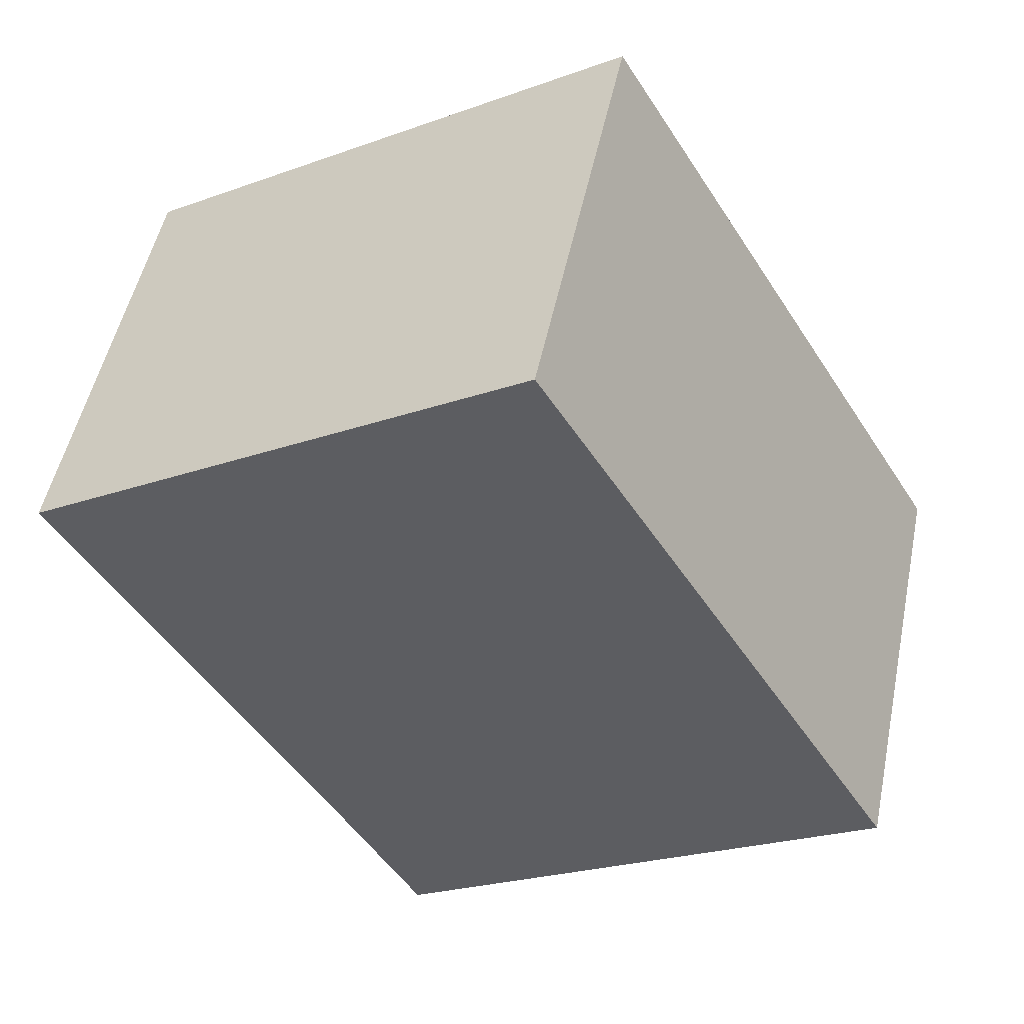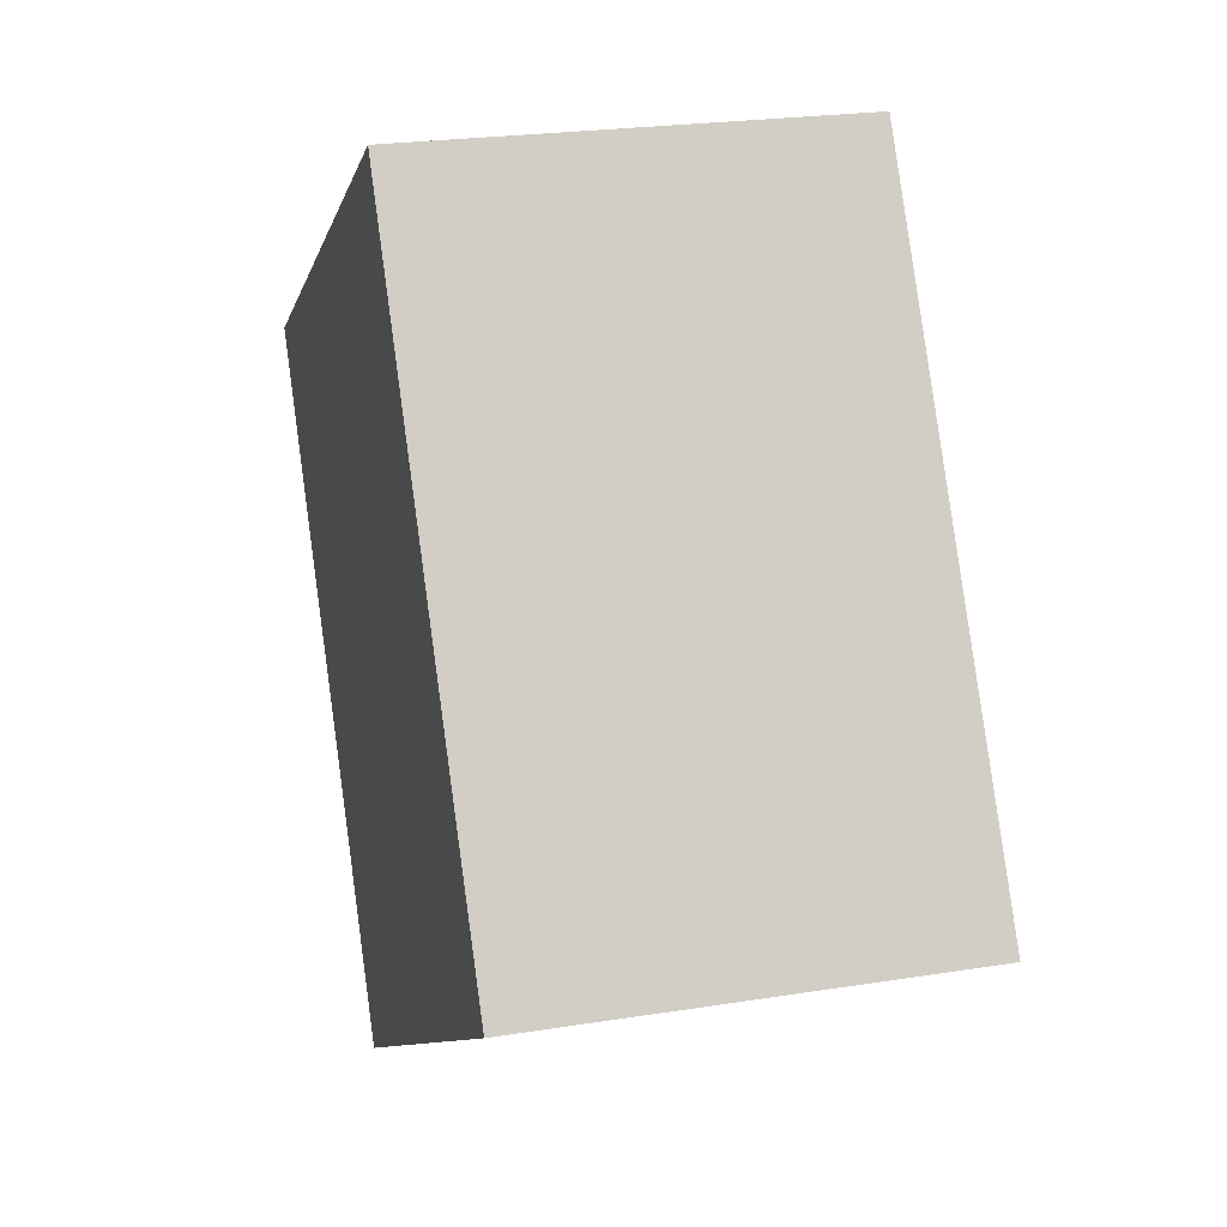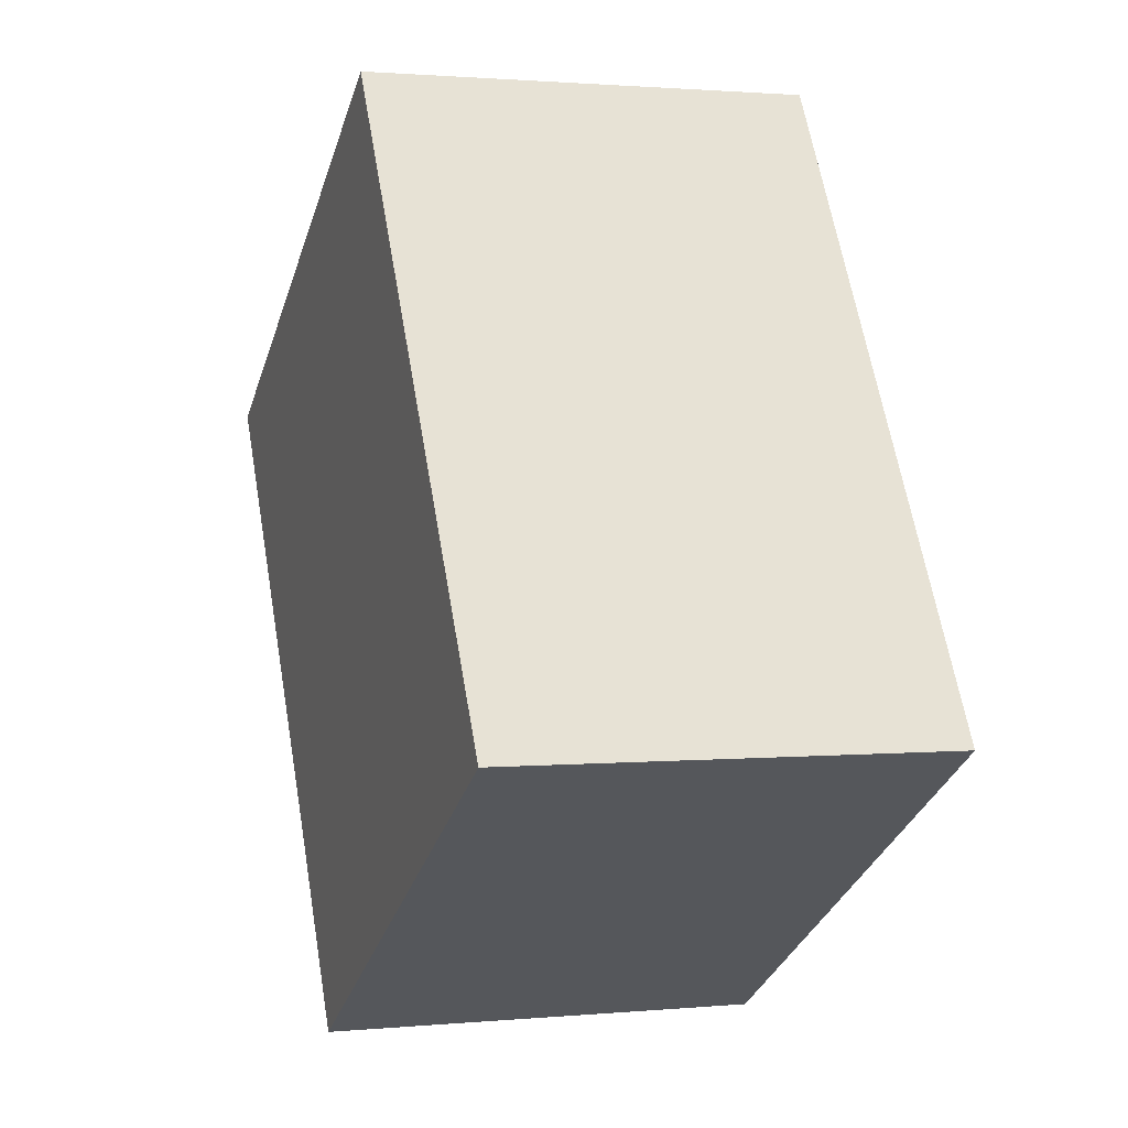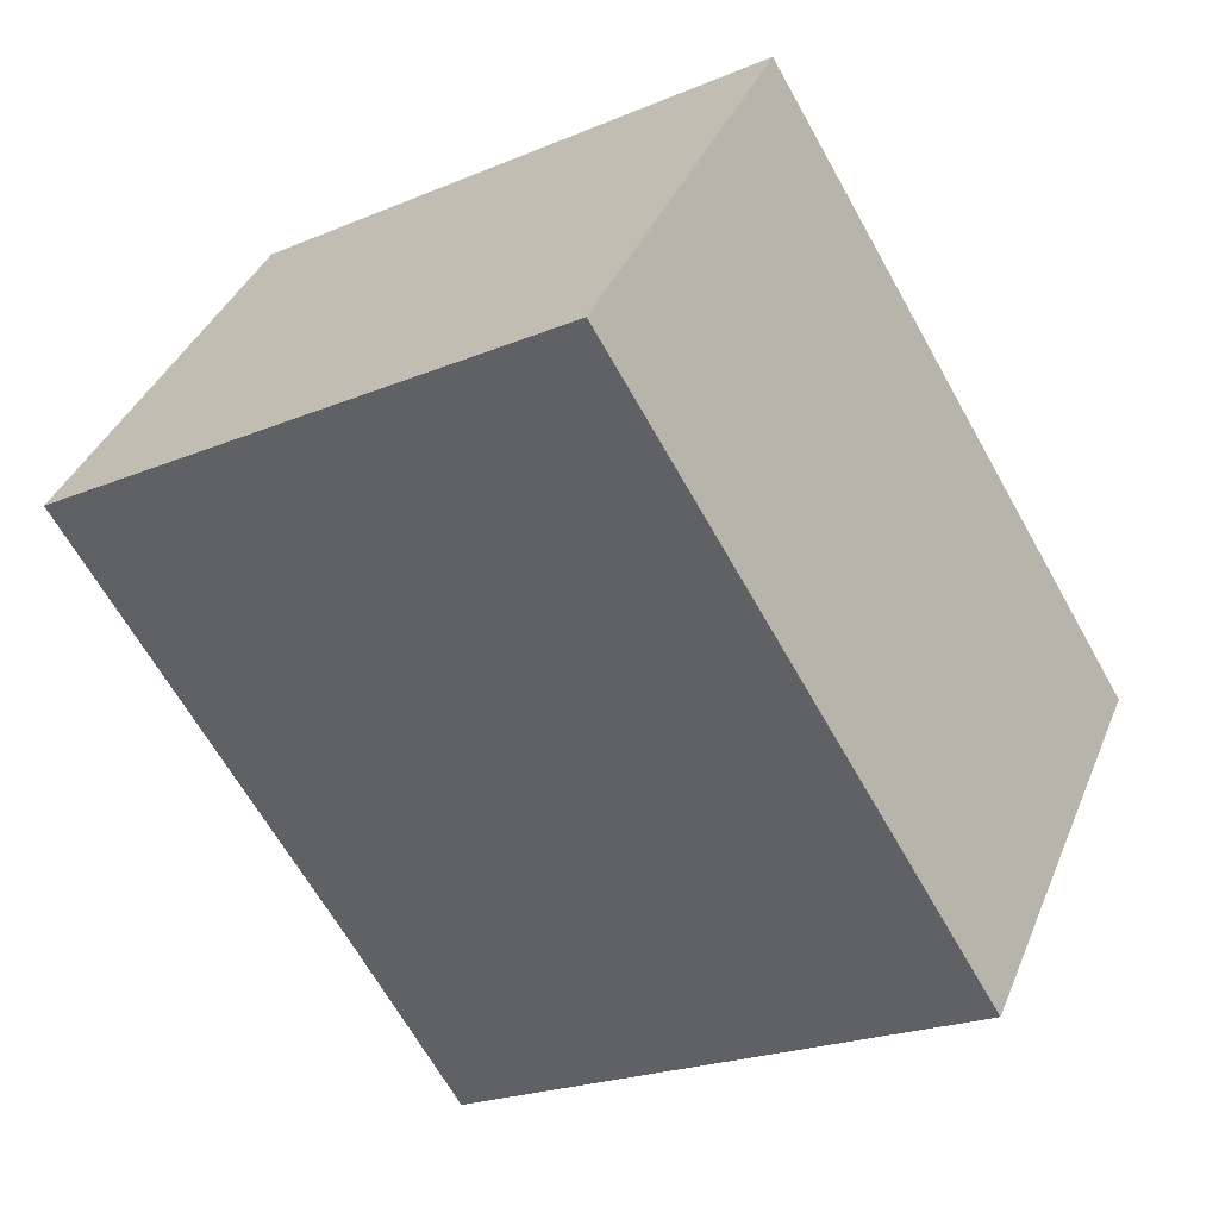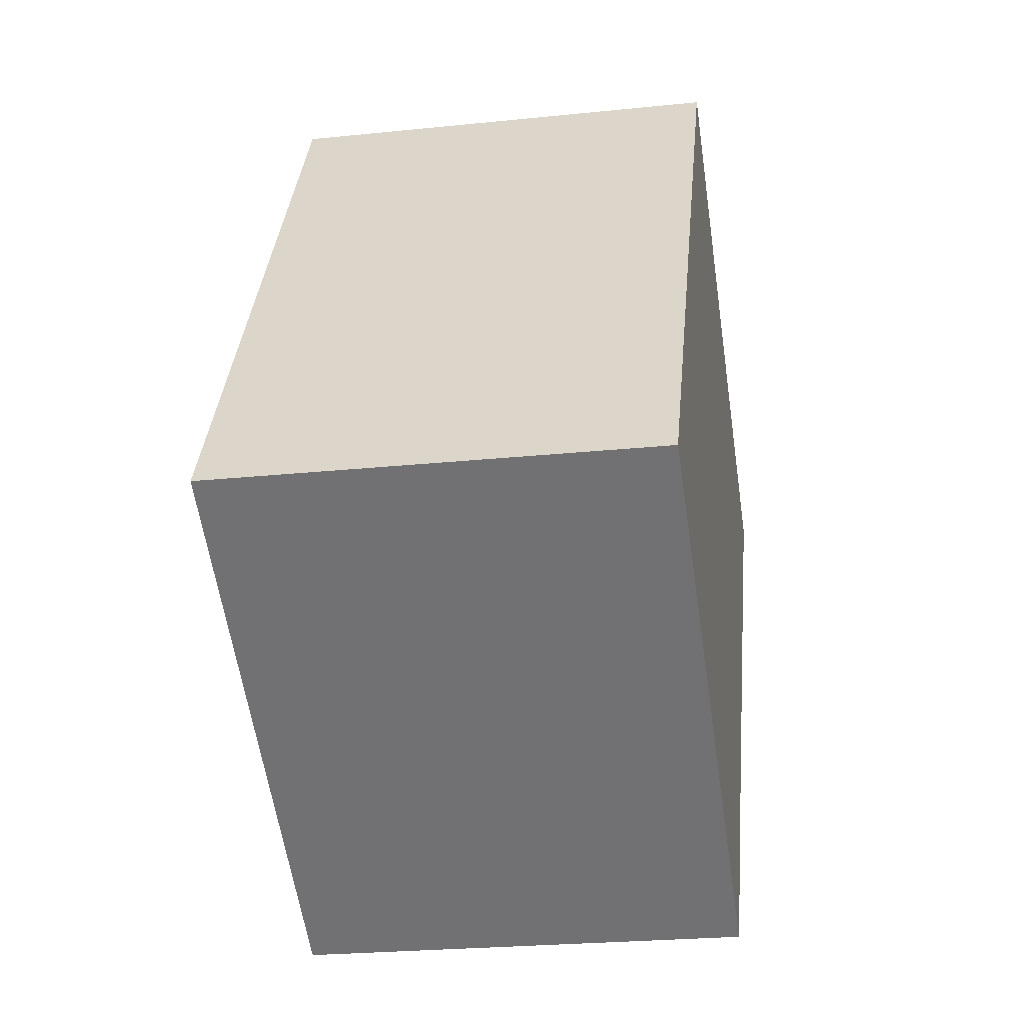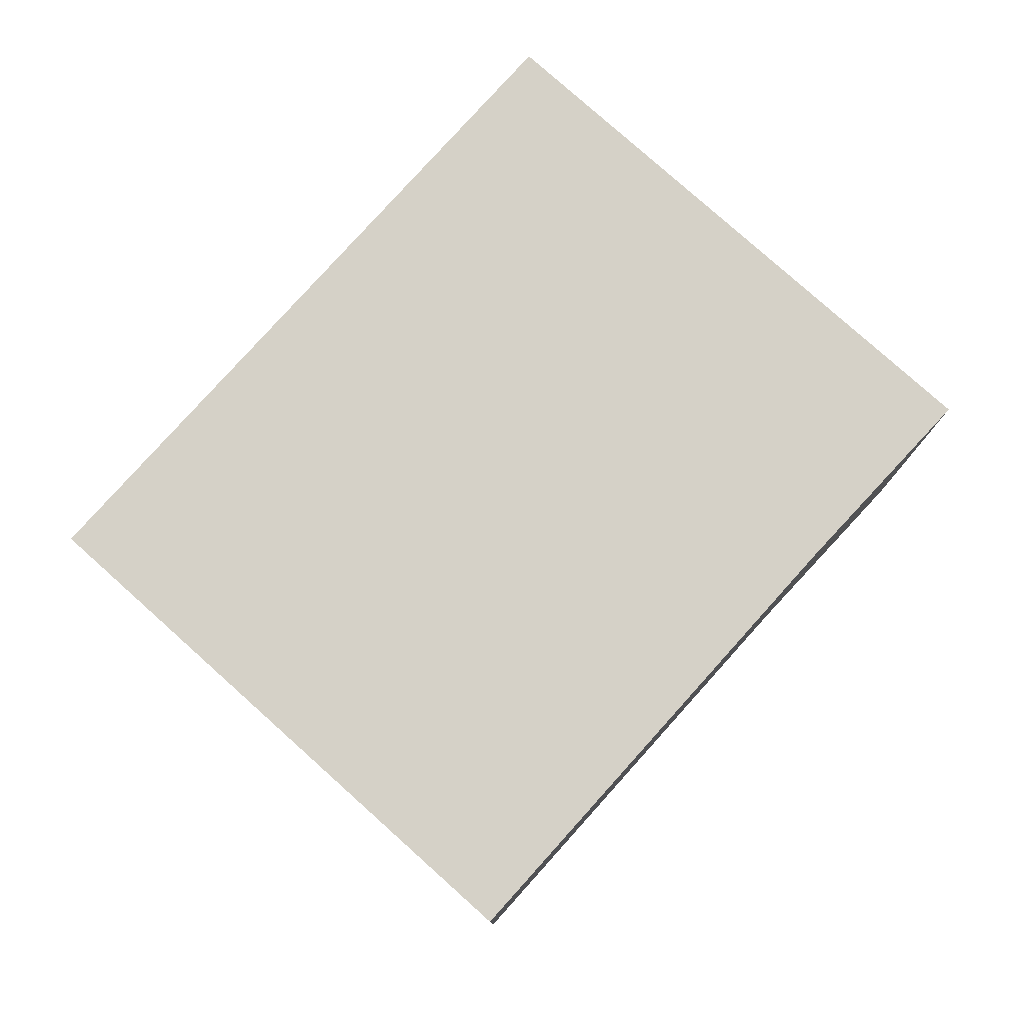
<metadata>
{"format":"obj","ext":"obj","renderer":"f3d","projection":"perspective","resolution":1024,"background":"white","views":[{"elev":50.4,"azim":-168.4,"up":"+Z"},{"elev":23.1,"azim":-105.2,"up":"+Z"},{"elev":1.4,"azim":-108.9,"up":"+Z"},{"elev":38.3,"azim":-159.2,"up":"+Z"},{"elev":-24.8,"azim":-80.4,"up":"+Z"},{"elev":79.4,"azim":73.2,"up":"+Y"}]}
</metadata>
<code>
v  0 7.319 4.482e-16
v  10.1 7.319 -2.041
v  8.317 7.319 -5.099
v  13.2 7.319 3.062
v  5.569 7.319 9.184
v  14.4 7.319 5.05
v  7.36 7.319 9.328
v  6.115 7.319 10.08
v  6.115 -6.175e-16 10.08
v  14.4 -3.092e-16 5.05
v  7.36 -5.712e-16 9.328
v  10.1 1.25e-16 -2.041
v  13.2 -1.875e-16 3.062
v  8.317 3.122e-16 -5.099
v  0 0 0
v  5.569 -5.624e-16 9.184
g defaultobject
f 1 2 3
f 2 1 4
f 4 1 5
f 4 5 6
f 6 5 7
f 7 5 8
f 9 7 8
f 7 9 6
f 6 9 10
f 10 9 11
f 10 4 6
f 4 10 2
f 2 10 12
f 12 10 13
f 12 3 2
f 3 12 14
f 14 1 3
f 1 14 15
f 5 9 8
f 9 5 1
f 9 1 16
f 16 1 15
f 12 15 14
f 15 12 13
f 15 13 10
f 15 10 16
f 16 10 11
f 16 11 9

</code>
